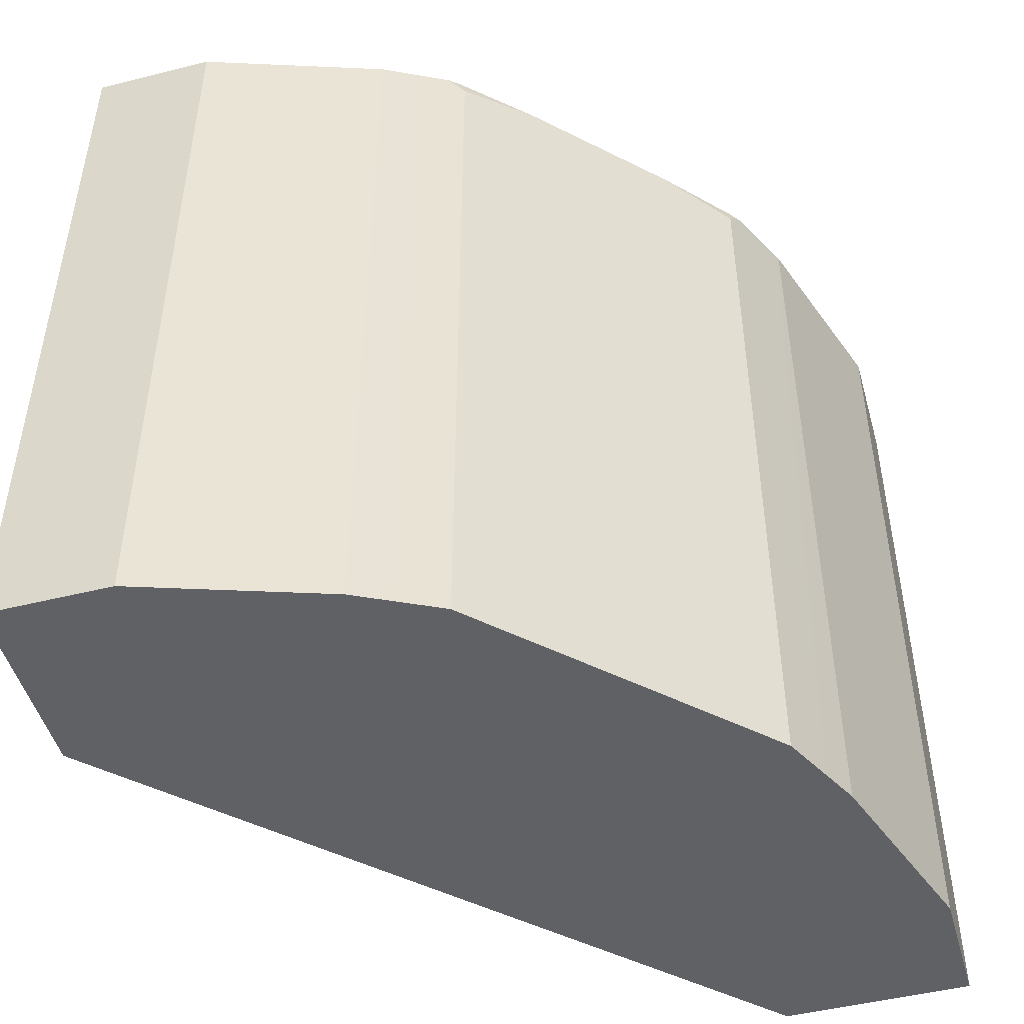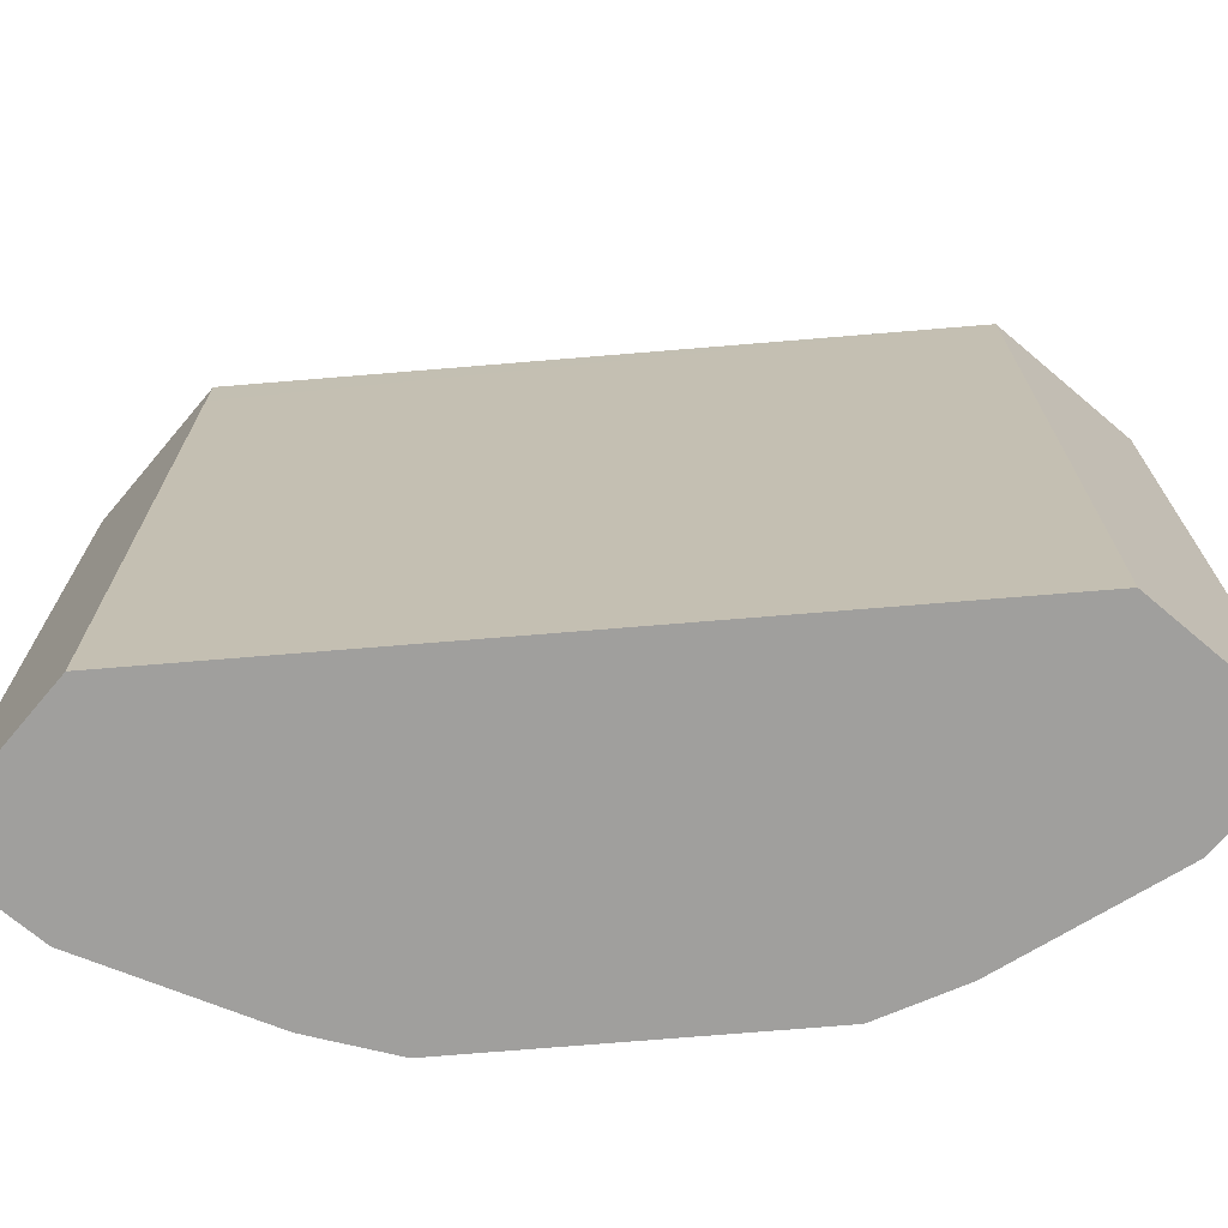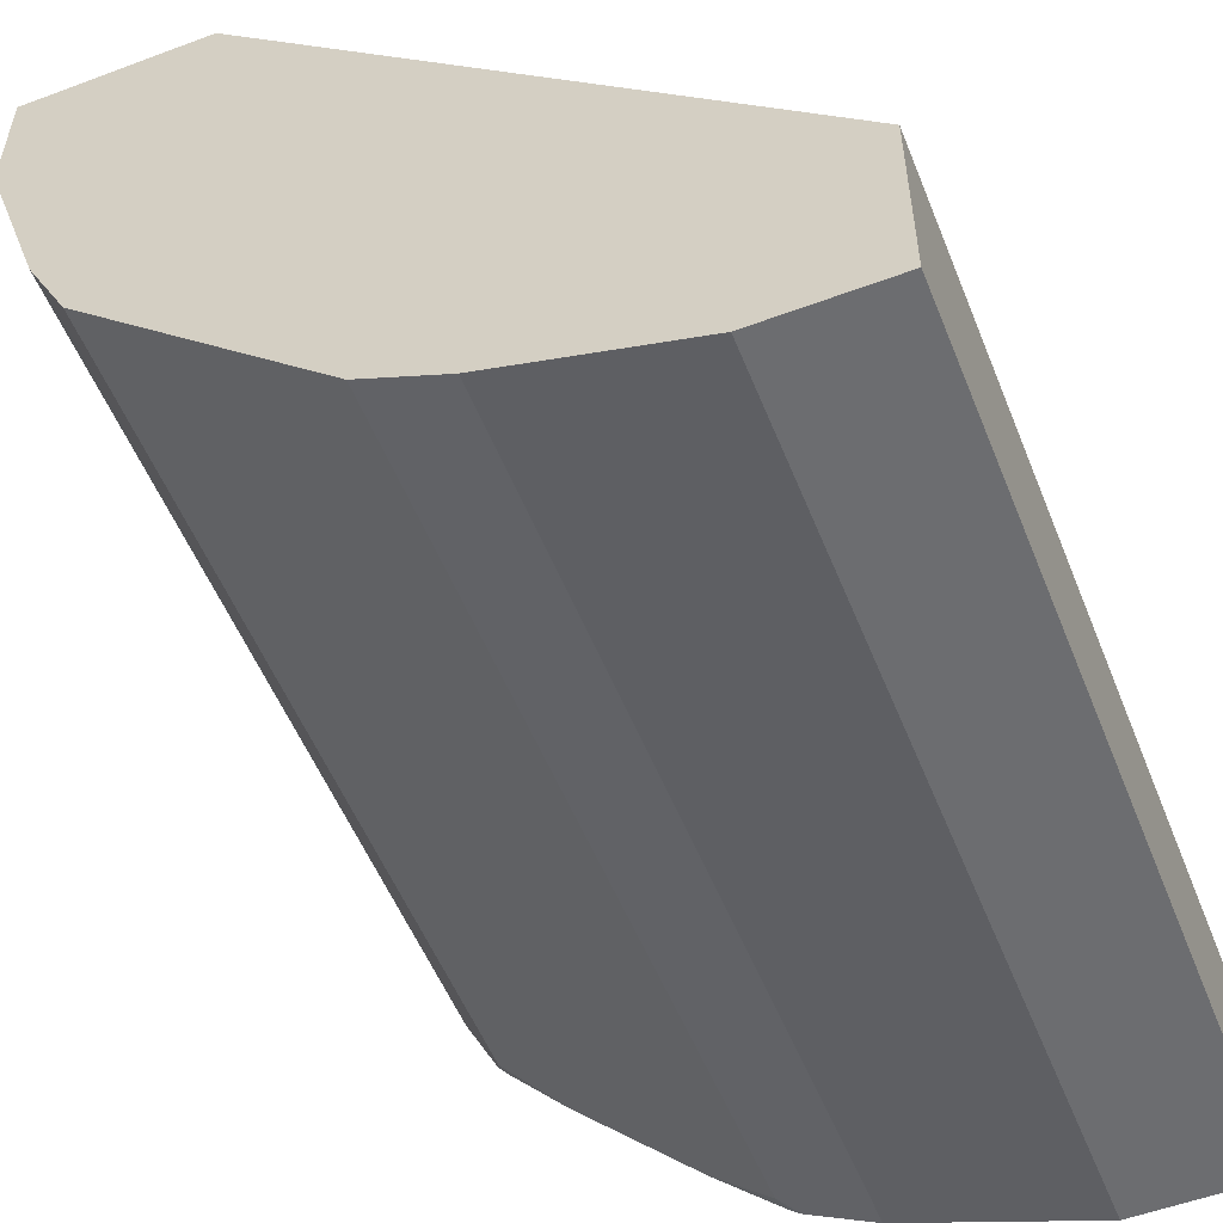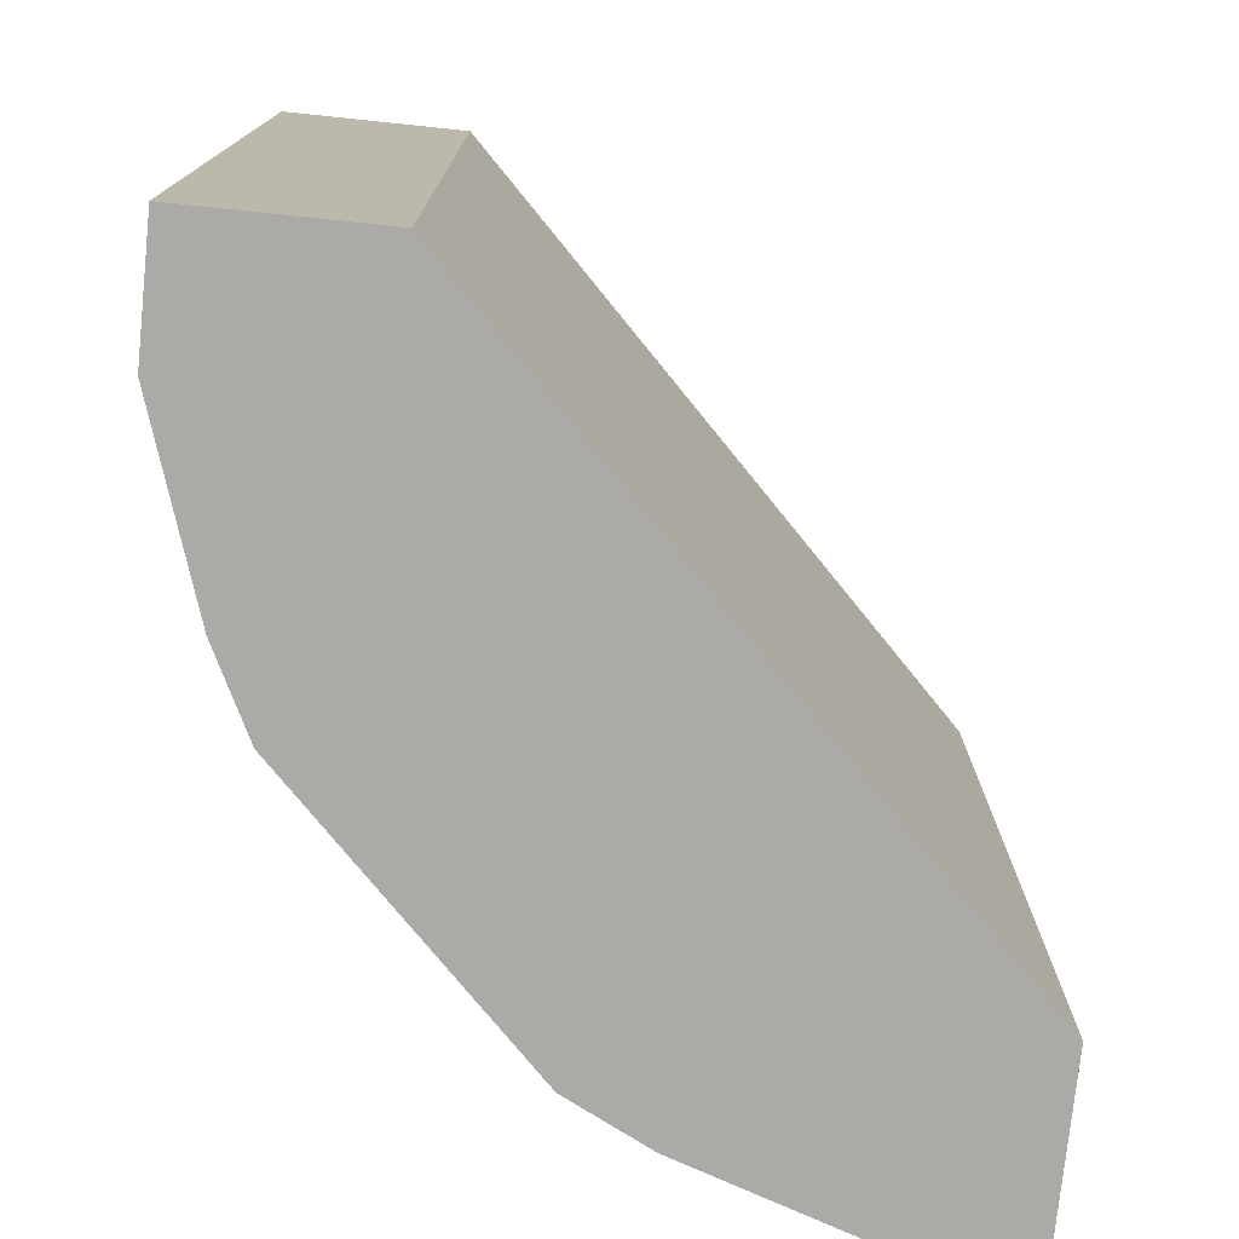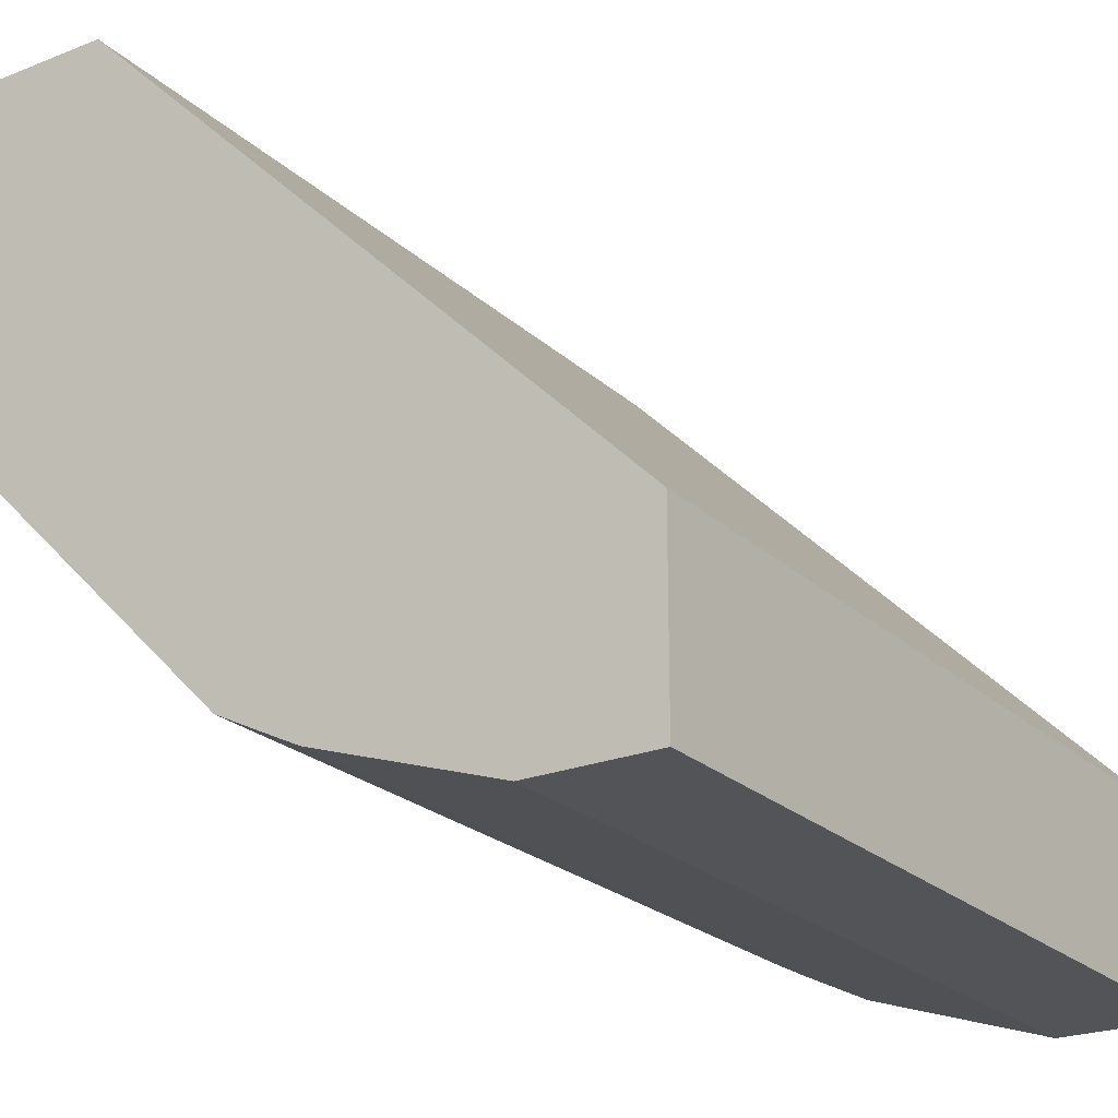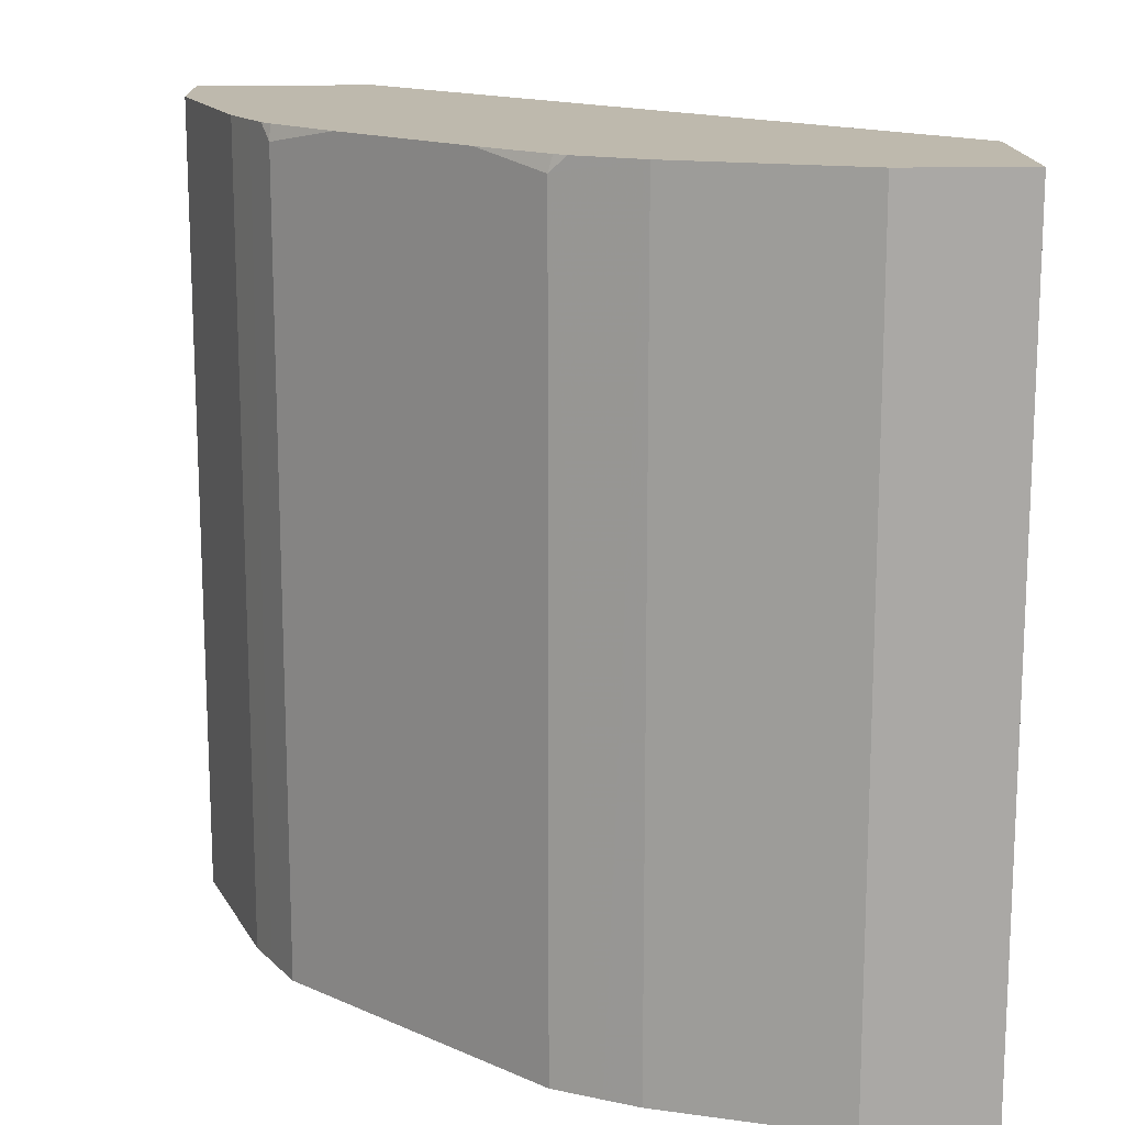
<metadata>
{"format":"obj","ext":"obj","renderer":"f3d","projection":"perspective","resolution":1024,"background":"white","views":[{"elev":-48.3,"azim":-164.4,"up":"+Y"},{"elev":-71.3,"azim":49.8,"up":"+Y"},{"elev":-54.0,"azim":21.7,"up":"+Z"},{"elev":-76.1,"azim":-5.9,"up":"+Y"},{"elev":-23.2,"azim":33.9,"up":"+Z"},{"elev":15.1,"azim":-91.9,"up":"+Y"}]}
</metadata>
<code>
v -0.2454 0.1235 0.0004801
v -0.1875 0.1235 0.0004556
v -0.25 0.1235 0.0004801
v -0.1875 0.1046 0.0004801
v -5.31e-06 0.1235 -0.1875
v -0.25 0.1235 -0.04167
v -0.25 -0.1609 0.0004801
v -0.1875 -0.1609 0.0004801
v -5.31e-06 0.1235 -0.25
v -5.31e-06 -0.1609 -0.1875
v -0.2292 0.1235 -0.1042
v -0.25 -0.1609 -0.04167
v -0.04168 0.1235 -0.25
v -5.31e-06 -0.1609 -0.25
v -0.2284 0.1235 -0.1057
v -0.2292 -0.1609 -0.1042
v -0.1042 0.1235 -0.2292
v -0.04168 -0.1609 -0.25
v -0.2222 0.1235 -0.1181
v -0.2153 0.118 -0.1319
v -0.2234 -0.1609 -0.1158
v -0.1181 0.1235 -0.2222
v -0.1042 -0.1609 -0.2292
v -0.1158 -0.1609 -0.2233
v -0.218 0.1235 -0.1265
v -0.2149 0.1235 -0.1304
v -0.1944 0.1235 -0.1528
v -0.1528 0.1235 -0.1944
v -0.2153 -0.1609 -0.1319
v -0.1319 0.118 -0.2153
v -0.1265 0.1235 -0.218
v -0.1192 -0.1609 -0.2217
v -0.1304 0.1235 -0.2149
v -0.1528 -0.1609 -0.1944
v -0.1319 -0.1609 -0.2153
f 9 18 13
f 11 21 16
f 11 15 21
f 13 23 17
f 13 18 23
f 9 14 18
f 7 23 18
f 7 14 10
f 7 18 14
f 7 24 23
f 7 32 24
f 15 19 20
f 7 35 32
f 7 10 8
f 15 20 21
f 22 24 32
f 17 24 22
f 19 25 20
f 20 25 26
f 20 26 27
f 20 27 28
f 20 28 34
f 20 34 29
f 20 29 21
f 22 30 31
f 22 32 30
f 28 33 30
f 28 30 35
f 28 35 34
f 7 34 35
f 17 23 24
f 7 29 34
f 1 28 27
f 7 16 21
f 30 33 31
f 1 2 5
f 1 5 9
f 1 9 13
f 1 13 17
f 1 17 22
f 1 22 31
f 1 31 33
f 1 33 28
f 1 27 26
f 1 26 25
f 1 25 19
f 1 19 15
f 1 15 11
f 7 21 29
f 1 11 6
f 1 3 7
f 1 7 8
f 1 8 4
f 1 4 2
f 2 4 5
f 3 6 12
f 3 12 7
f 4 8 10
f 4 10 5
f 5 10 14
f 5 14 9
f 6 11 16
f 6 16 12
f 7 12 16
f 1 6 3
f 30 32 35

</code>
